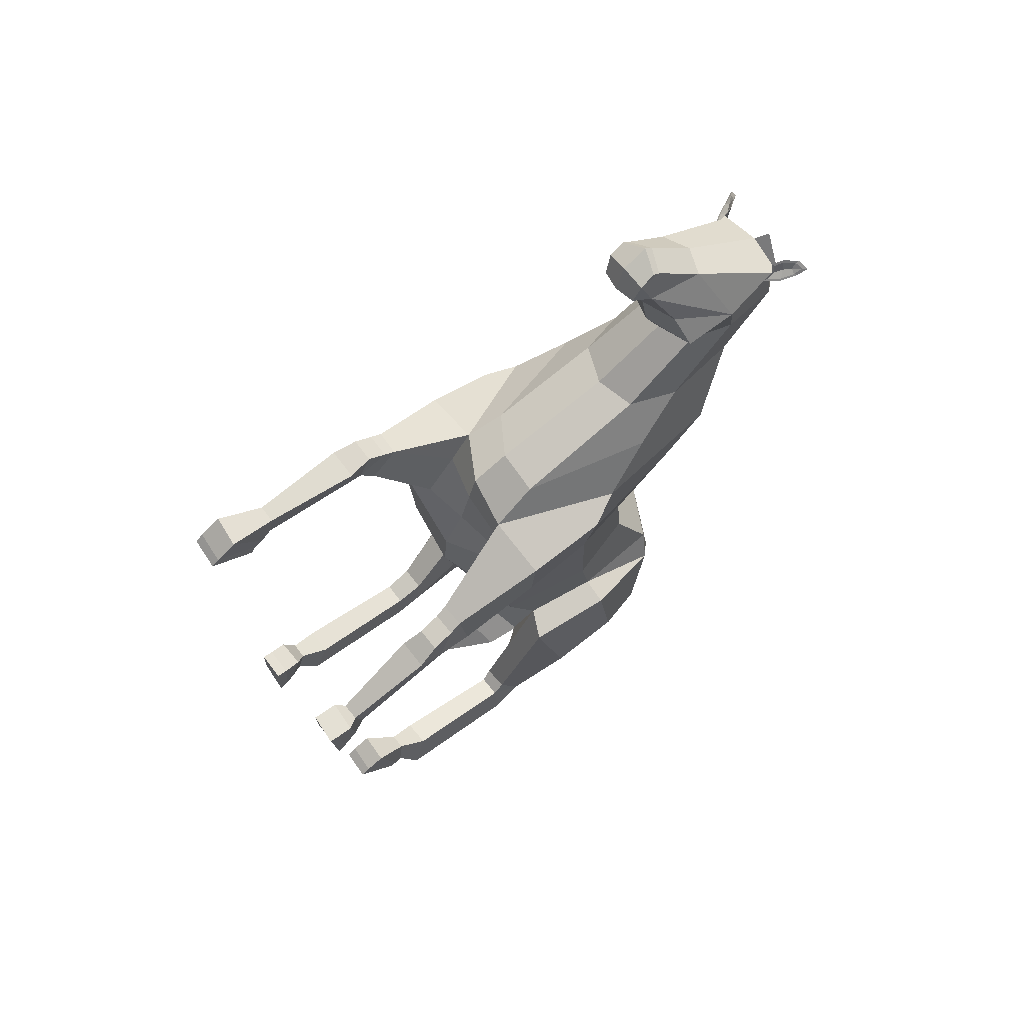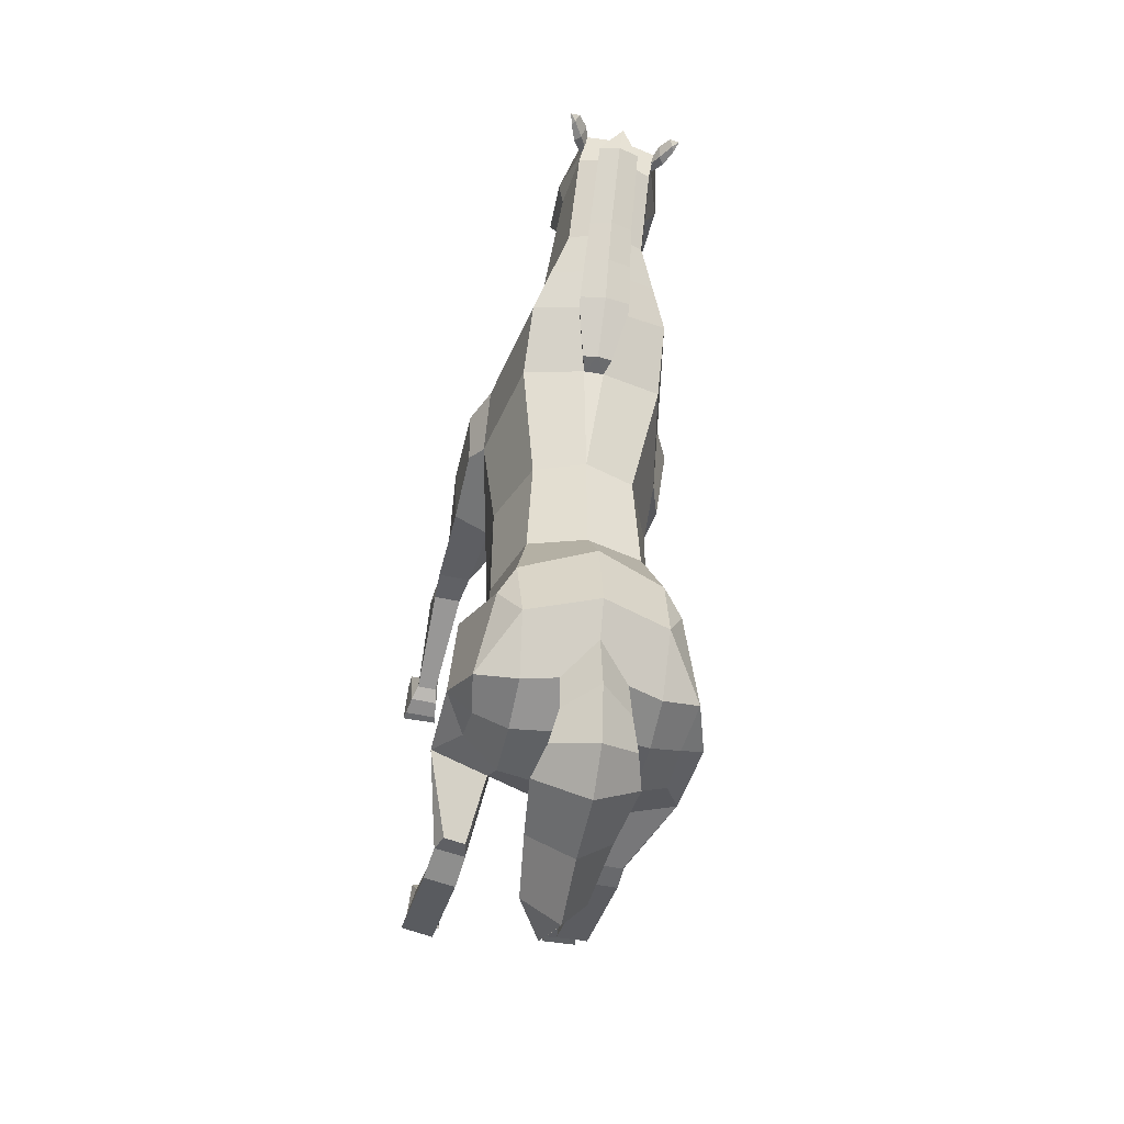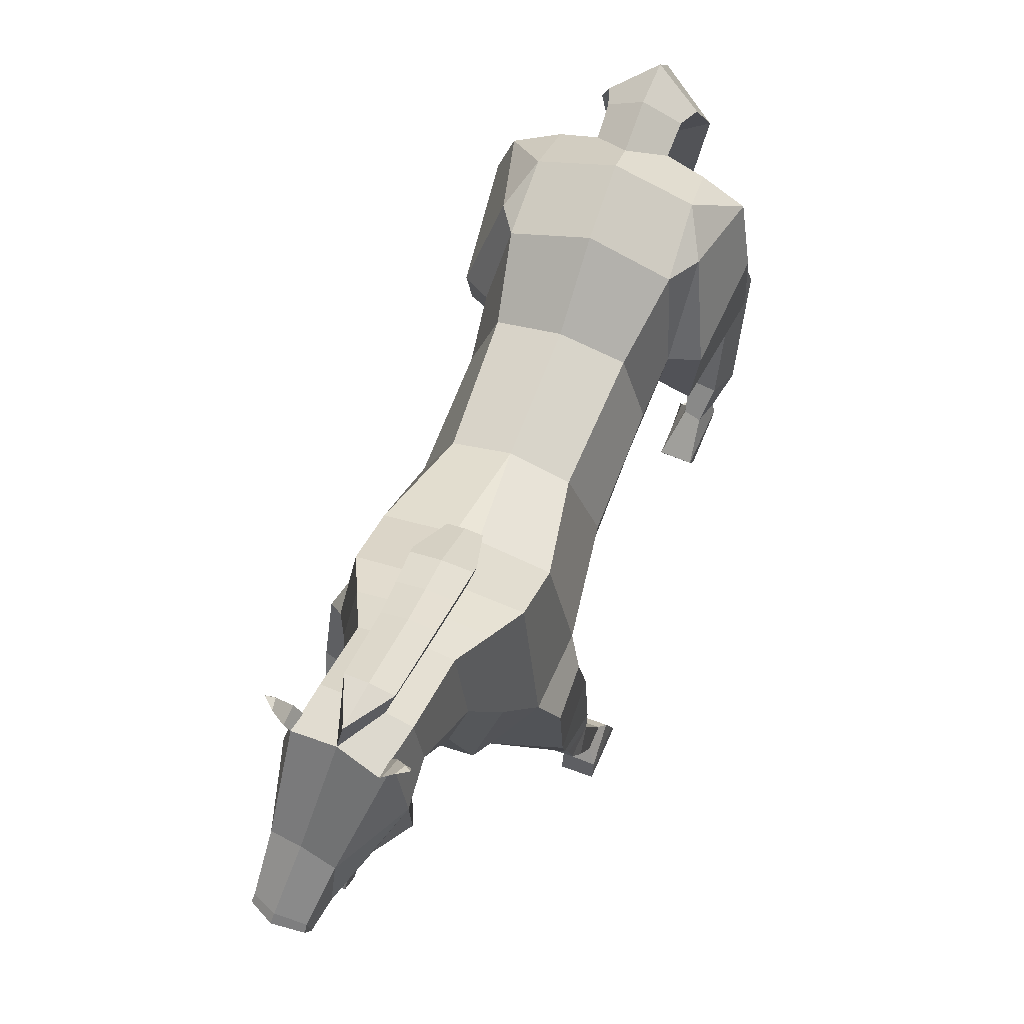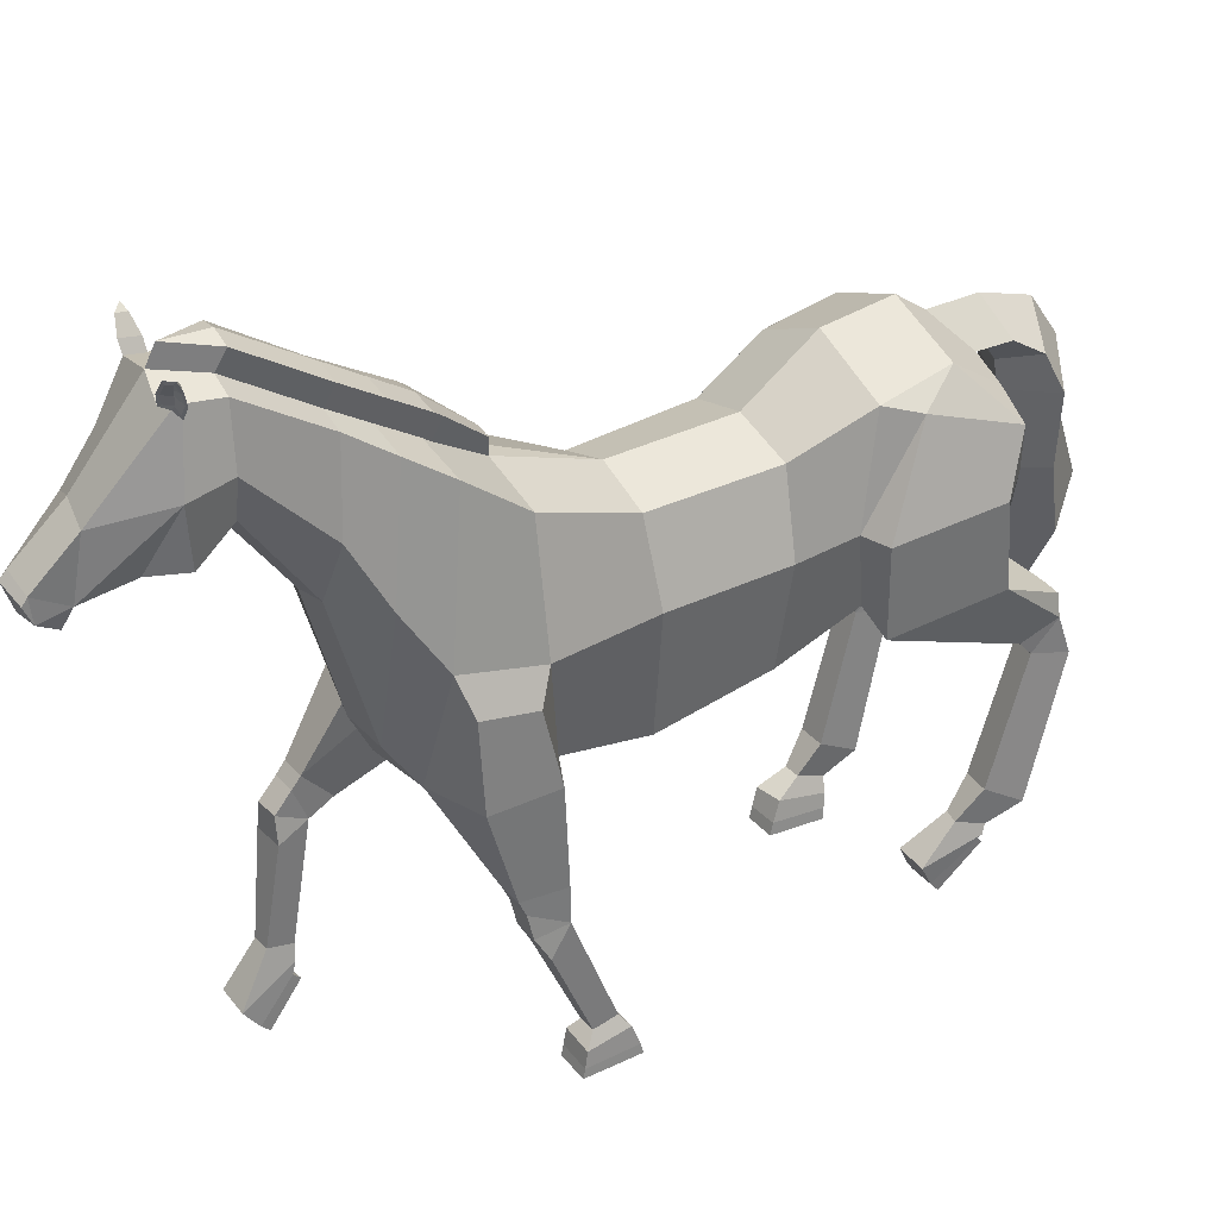
<metadata>
{"format":"obj","ext":"obj","renderer":"f3d","projection":"perspective","resolution":1024,"background":"white","views":[{"elev":72.6,"azim":54.3,"up":"+Z"},{"elev":-47.8,"azim":168.7,"up":"+Z"},{"elev":65.6,"azim":20.5,"up":"+Y"},{"elev":33.7,"azim":57.2,"up":"+Y"}]}
</metadata>
<code>
o Horse_Cylinder
v 0.5451 2.619 0.2001
v 0.5992 3.143 -1.703
v 0.6765 3.808 0.2106
v 0.7218 3.906 -1.558
v 0.3848 4.525 0.2067
v 0.5952 4.913 -1.778
v 0.5631 2.822 -0.9081
v 0.6882 3.828 -0.9775
v 0.4474 4.575 -1.034
v 0.4592 2.947 -2.549
v 0.5629 3.245 -3.001
v 0.5522 5.042 -2.5
v 0.5853 4.988 1.249
v 0.8194 3.838 1.274
v 0.2619 2.732 1.27
v 1.129 3.222 -2.739
v 0.504 4.668 -3.036
v 0.5217 3.562 -3.207
v 0.5114 4.149 -3.198
v 0.5705 5.435 1.831
v 0.7932 4.019 2.06
v 0.3679 2.79 2.113
v 0.2706 5.904 2.574
v 0.4041 5.114 2.669
v 0.2672 4.609 2.785
v 0.2532 6.409 3.361
v 0.3266 5.843 3.376
v 0.2012 5.426 3.351
v 0.2127 6.411 3.753
v 0.3551 5.776 3.787
v -0.05921 4.991 4.466
v -0.02979 5.571 4.367
v -0.142 5.123 4.751
v -0.1434 5.054 4.8
v -0.1274 4.895 4.73
v -0.1228 4.798 4.55
v 0.9263 3 -1.714
v 1.008 3.914 -1.64
v 0.7687 4.83 -2.09
v 0.9296 4.547 -2.942
v 1.103 4.022 -2.697
v 0.8751 3.636 -2.873
v 0.857 4.078 -2.989
v 0.8991 2.798 -3.477
v 0.6842 2.782 -3.508
v 0.8955 2.429 -3.12
v 0.6328 2.407 -3.16
v 0.653 2.583 -3.502
v 0.9648 2.606 -3.458
v 0.9126 2.302 -3.233
v 0.6681 2.29 -3.264
v 0.958 1.12 -2.822
v 0.6788 1.098 -2.864
v 0.7274 0.8995 -3.213
v 1.058 0.9247 -3.163
v 0.9317 0.2107 -2.425
v 0.6122 0.2148 -2.417
v 0.617 0.5675 -2.838
v 0.9858 0.5998 -2.811
v 0.7566 0.7215 -2.899
v 0.7221 0.821 -2.638
v 0.8928 0.838 -2.587
v 0.9597 0.7491 -2.859
v 0.7087 0.6123 -2.873
v 0.609 0.514 -2.252
v 0.9312 0.5133 -2.24
v 0.9897 0.6747 -2.809
v 0.5849 2.791 1.075
v 0.9685 2.815 1.261
v 0.9431 3.561 1.426
v 0.9939 2.845 1.943
v 0.9687 3.69 1.978
v 0.7091 1.536 1.235
v 1.001 1.55 1.236
v 0.9737 1.501 1.547
v 0.7274 1.49 1.546
v 1.019 1.282 1.425
v 0.7 1.268 1.422
v 1.088 0.006689 1.192
v 0.7679 0.01846 1.196
v 0.7456 0.02158 0.6644
v 1.122 0.04438 0.6496
v 0.8043 0.4371 0.8183
v 0.8196 0.3686 1.045
v 0.9971 0.3808 1.041
v 1.013 0.4473 0.8187
v 0.7696 0.3018 0.7199
v 0.7637 0.2763 1.142
v 1.085 0.2657 1.147
v 1.066 0.3164 0.7251
v 0.9237 1.87 1.646
v 1.007 1.904 1.244
v 0.6537 1.885 1.241
v 0.6731 1.849 1.644
v 0.1456 4.783 -3.065
v 0.1441 4.771 -3.442
v 0.2144 4.596 -3.731
v 0.3178 4.246 -3.875
v 0.1401 2.777 -4.083
v 0.3538 5.24 3.752
v 0.1292 5.181 4.045
v 0.214 6.313 3.676
v 0.1643 6.442 3.829
v 0.1858 6.417 3.651
v 0.3187 6.458 3.678
v 0.2554 6.527 3.673
v 0.201 6.558 3.85
v 0.382 6.621 3.729
v 0.3504 6.673 3.738
v 0.2995 6.695 3.839
v 0.4085 6.726 3.786
v 0.2255 6.359 3.694
v 0.2175 6.438 3.731
v 0.3072 6.472 3.695
v 0.1876 6.459 3.812
v 0.2156 6.549 3.829
v 0.3565 6.598 3.735
v 0.2922 6.656 3.82
v 0.3715 6.685 3.788
v 0.2499 6.53 3.74
v 0.3031 6.605 3.764
v 0.7588 0.1134 0.6667
v 0.7674 0.117 1.174
v 1.087 0.1025 1.173
v 1.105 0.1337 0.6647
v 0.6415 0.6232 -2.807
v 0.6115 0.3179 -2.342
v 0.9323 0.3122 -2.343
v 0.9807 0.6433 -2.774
v 0.06517 5.525 1.842
v 0.04497 5.98 2.579
v -0.04764 5.133 1.246
v -0.000428 5.316 1.263
v 0.02254 6.474 3.345
v 0.06594 5.475 1.771
v 0.1117 5.723 1.757
v 0.09421 6.178 2.495
v 0.07803 6.671 3.262
v 0.1125 5.673 1.687
v -0.1509 2.37 0.2185
v -0.1436 3.051 -1.661
v -0.847 2.445 0.2482
v -0.8736 3.256 -1.692
v -0.9784 3.807 0.2099
v -1.051 3.943 -1.556
v -0.6866 4.525 0.2069
v -0.8757 4.898 -1.742
v -0.1509 4.713 0.2071
v -0.1437 5.25 -1.743
v -0.1505 2.625 -0.9048
v -0.8509 2.82 -0.9034
v -0.9732 3.823 -0.969
v -0.7365 4.572 -1.028
v -0.1452 4.74 -1.023
v -0.1509 2.769 -2.495
v -0.7497 3.087 -2.52
v -0.7954 3.014 -3.064
v -0.8828 5.022 -2.456
v -0.1686 5.318 -2.478
v -0.8959 4.987 1.244
v -1.121 3.774 1.154
v -0.5637 2.511 1.536
v -0.1509 2.644 1.318
v -0.1537 2.991 -3.054
v -1.396 3.052 -2.896
v -0.875 4.635 -3.033
v -0.2016 4.407 -3.564
v -0.8553 3.491 -3.177
v -0.1744 3.519 -3.308
v -0.1889 4.336 -3.303
v -0.8699 4.109 -3.161
v -0.1545 5.133 1.246
v -0.8821 5.436 1.849
v -1.097 4.08 1.876
v -0.6697 3.133 2.093
v -0.1506 2.856 2.241
v -0.5395 5.904 2.582
v -0.669 5.113 2.67
v -0.5425 4.647 2.724
v -0.1405 4.495 2.772
v -0.5338 6.401 3.285
v -0.5998 5.829 3.244
v -0.4645 5.416 3.256
v -0.1293 5.236 3.301
v -0.2082 6.514 3.735
v -0.6174 6.398 3.63
v -0.7612 5.756 3.595
v -0.5895 4.981 4.369
v -0.3243 4.883 4.429
v -0.3213 5.68 4.326
v -0.6044 5.56 4.262
v -0.405 5.143 4.843
v -0.3947 5.22 4.778
v -0.6175 5.114 4.664
v -0.631 5.045 4.711
v -0.3834 4.873 4.754
v -0.615 4.885 4.641
v -0.3383 4.752 4.52
v -0.552 4.789 4.471
v -1.291 3.394 -1.803
v -1.29 3.977 -1.666
v -1.061 4.808 -2.037
v -1.279 4.502 -2.898
v -1.453 3.922 -2.935
v -1.188 3.482 -3.064
v -1.202 3.996 -3.034
v -0.9951 2.316 -3.167
v -0.7776 2.324 -3.164
v -1.023 2.243 -2.651
v -0.7564 2.253 -2.647
v -0.7299 2.186 -3.027
v -1.045 2.175 -3.032
v -1.001 1.938 -2.733
v -0.7545 1.947 -2.729
v -0.9797 0.7293 -2.382
v -0.6968 0.7396 -2.378
v -0.6651 0.5543 -2.735
v -1 0.542 -2.741
v -0.9317 0.01846 -1.811
v -0.6178 0.02852 -1.81
v -0.6066 -0.01287 -2.375
v -0.9769 0.000357 -2.381
v -0.7253 0.3516 -2.442
v -0.7449 0.4466 -2.177
v -0.9192 0.4413 -2.176
v -0.9335 0.3461 -2.444
v -0.6686 0.2094 -2.425
v -0.6501 0.3409 -1.923
v -0.9463 0.3135 -1.893
v -0.9499 0.2361 -2.411
v -0.8868 2.403 1.372
v -0.1509 2.413 0.7906
v -1.252 2.528 1.538
v -1.245 3.383 1.164
v -1.283 3.092 1.92
v -1.272 3.764 1.709
v -0.8547 1.851 2.471
v -1.146 1.84 2.485
v -1.109 1.979 2.766
v -0.8628 1.989 2.754
v -1.133 1.721 2.781
v -0.8138 1.733 2.762
v -1.086 -0.00484 3
v -0.7679 -0.01512 2.977
v -0.7458 0.4152 2.686
v -1.122 0.3578 2.685
v -0.8402 0.7046 2.678
v -0.8426 0.7588 2.919
v -1.019 0.7501 2.933
v -1.049 0.6963 2.688
v -0.7893 0.572 2.704
v -0.7615 0.2771 3.211
v -1.083 0.299 3.218
v -1.087 0.5451 2.692
v -1.101 2.284 2.522
v -1.186 1.987 2.265
v -0.8348 1.996 2.247
v -0.8497 2.287 2.515
v -0.1885 4.559 -3.201
v -0.5173 4.771 -3.036
v -0.1801 5.087 -2.796
v -0.2 4.561 -3.463
v -0.1982 4.118 -3.604
v -0.5484 4.759 -3.412
v -0.2043 5.07 -3.35
v -0.1791 2.663 -3.771
v -0.6372 4.58 -3.694
v -0.2255 4.878 -3.915
v -0.1797 2.083 -4.023
v -0.7401 4.227 -3.83
v -0.2309 4.445 -4.218
v -0.5283 2.764 -4.054
v -0.2198 3.031 -4.549
v -0.1797 5.086 3.616
v -0.732 5.219 3.559
v -0.2435 5.058 3.966
v -0.6246 5.166 3.908
v -0.5898 6.301 3.562
v -0.5963 6.429 3.716
v -0.5537 6.406 3.55
v -0.6955 6.443 3.533
v -0.6339 6.513 3.547
v -0.6373 6.544 3.727
v -0.7763 6.603 3.562
v -0.75 6.656 3.58
v -0.731 6.679 3.69
v -0.8209 6.707 3.608
v -0.608 6.346 3.574
v -0.6146 6.425 3.61
v -0.69 6.457 3.552
v -0.6124 6.446 3.694
v -0.6448 6.536 3.703
v -0.7527 6.581 3.574
v -0.7176 6.64 3.673
v -0.7851 6.667 3.621
v -0.6508 6.516 3.609
v -0.7105 6.589 3.617
v -0.7599 0.4703 2.749
v -0.7665 0.06449 3.057
v -1.085 0.07914 3.076
v -1.109 0.4366 2.725
v -0.6251 0.08947 -2.388
v -0.6235 0.1502 -1.842
v -0.9331 0.1341 -1.838
v -0.9634 0.1006 -2.388
v -0.3765 5.526 1.847
v -0.3153 5.98 2.583
v -0.2614 5.133 1.246
v -0.3125 5.316 1.265
v -0.303 6.471 3.317
v -0.3789 5.475 1.777
v -0.1566 5.34 1.265
v -0.4284 5.724 1.765
v -0.1591 5.763 1.763
v -0.3643 6.178 2.5
v -0.134 6.239 2.5
v -0.3458 6.667 3.229
v -0.1349 6.716 3.25
v -0.184 6.707 3.652
v -0.4306 5.673 1.695
v 0.6899 2.23 -3.601
v 1.011 2.257 -3.556
v -1.039 1.875 -3.057
v -0.7137 1.887 -3.052
v 0.6976 1.724 1.59
v 0.9461 1.739 1.594
v -0.8597 2.176 2.596
v -1.108 2.169 2.604
v 0.232 3.502 -3.912
v -0.2223 3.723 -4.318
v -0.1856 3.383 -3.621
v -0.6311 3.486 -3.874
v 0.5956 4.554 2.389
v 0.4214 5.669 2.203
v 0.3195 3.248 2.418
v -0.1437 3.247 2.44
v 0.05529 5.752 2.21
v -0.145 6 2.132
v 0.1041 5.95 2.126
v -0.8818 4.617 2.243
v -0.7102 5.669 2.216
v -0.6047 3.524 2.241
v -0.3458 5.753 2.215
v -0.3953 5.95 2.133
v 0.3212 2.763 1.742
v -0.1508 2.764 1.835
v -0.6231 2.868 1.839
f 150 141 2 7
f 7 2 4 8
f 8 4 6 9
f 9 6 149 154
f 5 9 154 148
f 5 148 132 13
f 3 8 9 5
f 1 7 8 3
f 140 150 7 1
f 6 4 39
f 2 141 155 10
f 11 48 10
f 149 6 12 159
f 12 17 95 261 159
f 11 18 42 16
f 13 132 135 130 20
f 48 47 2 10
f 17 12 40
f 3 5 13 14
f 1 3 14 68
f 140 1 68 232
f 37 16 41 38
f 18 19 43 42
f 169 18 11 164
f 170 19 18 169
f 155 164 11 10
f 14 13 20 21
f 346 345 22 176
f 333 334 23 24
f 335 333 24 25
f 334 337 131 23
f 336 335 25 180
f 180 25 28 184
f 24 23 26 27
f 23 131 134 26
f 25 24 27 28
f 184 28 100 274
f 27 26 104 102 30
f 26 134 185 103 104
f 28 27 30 100
f 30 102 29 32
f 31 32 33
f 32 190 193 33
f 38 41 40 39
f 200 209 210 143
f 42 43 41
f 16 42 41
f 41 43 40
f 19 17 40 43
f 4 2 37 38
f 2 47 46 37
f 48 11 45
f 37 46 49 16
f 48 45 44 49
f 16 49 44
f 321 322 55 54
f 49 46 50
f 47 48 51
f 46 47 51 50
f 51 321 54 53
f 50 51 53 52
f 322 50 52 55
f 54 55 63 60
f 39 12 6
f 55 52 62 63
f 52 53 61 62
f 53 54 60 61
f 60 63 67 64
f 63 62 66 67
f 62 61 65 66
f 61 60 64 65
f 68 14 70 69
f 232 68 15 163
f 69 70 72 71
f 21 22 71 72
f 14 21 72 70
f 325 76 75 326
f 76 73 78
f 75 76 78 77
f 74 75 77
f 73 74 86 83
f 74 77 85 86
f 77 78 84 85
f 78 73 83 84
f 83 86 90 87
f 86 85 89 90
f 85 84 88 89
f 84 83 87 88
f 40 12 39
f 345 15 93 94
f 69 71 91 92
f 69 92 93 68
f 68 93 15
f 22 94 91 71
f 326 75 74
f 259 95 17 19 170
f 101 30 31
f 276 101 31 189
f 100 30 101
f 32 31 30
f 274 100 101 276
f 106 107 110 109
f 104 103 107 106
f 108 111 119 117
f 105 106 109 108
f 102 104 106 105
f 107 103 115 116
f 105 108 117 114
f 109 110 111
f 29 102 112 113
f 111 110 118 119
f 103 29 113 115
f 108 109 111
f 190 32 29 103 185
f 118 121 119
f 118 116 120 121
f 120 113 112 114
f 113 120 116 115
f 120 114 117 121
f 102 105 114 112
f 110 107 116 118
f 121 117 119
f 132 148 172
f 150 151 143 141
f 151 152 145 143
f 152 153 147 145
f 153 154 149 147
f 146 148 154 153
f 146 160 308 148
f 144 146 153 152
f 142 144 152 151
f 140 142 151 150
f 147 202 201 145
f 143 156 155 141
f 211 157 156
f 149 159 158 147
f 158 159 261 260 166
f 157 165 205 168
f 160 173 306 311 308
f 143 210 211 156
f 166 203 158
f 144 161 160 146
f 142 231 161 144
f 140 232 231 142
f 200 201 204 165
f 168 205 206 171
f 169 164 157 168
f 170 169 168 171
f 155 156 157 164
f 161 174 173 160
f 346 176 175 347
f 340 178 177 341
f 342 179 178 340
f 341 177 307 343
f 336 180 179 342
f 180 184 183 179
f 178 182 181 177
f 177 181 310 307
f 179 183 182 178
f 184 274 275 183
f 182 187 278 280 181
f 181 280 279 185 310
f 183 275 187 182
f 187 191 186 278
f 188 194 191
f 191 194 193 190
f 201 202 203 204
f 205 204 206
f 165 204 205
f 204 203 206
f 171 206 203 166
f 145 201 200 143
f 211 208 157
f 165 212 209 200
f 211 212 207 208
f 157 208 207 165
f 165 207 212
f 324 217 218 323
f 212 213 209
f 210 214 211
f 209 213 214 210
f 214 216 217 324
f 213 215 216 214
f 323 218 215 213
f 217 223 226 218
f 202 147 158
f 218 226 225 215
f 215 225 224 216
f 216 224 223 217
f 223 227 230 226
f 226 230 229 225
f 225 229 228 224
f 224 228 227 223
f 231 233 234 161
f 232 163 162 231
f 233 235 236 234
f 174 236 235 175
f 161 234 236 174
f 327 328 239 240
f 240 242 237
f 239 241 242 240
f 238 241 239
f 237 247 250 238
f 238 250 249 241
f 241 249 248 242
f 242 248 247 237
f 247 251 254 250
f 250 254 253 249
f 249 253 252 248
f 248 252 251 247
f 203 202 158
f 347 258 257 162
f 233 256 255 235
f 233 231 257 256
f 231 162 257
f 175 235 255 258
f 328 238 239
f 259 170 171 166 260
f 277 188 187
f 276 189 188 277
f 275 277 187
f 191 187 188
f 274 276 277 275
f 282 285 286 283
f 280 282 283 279
f 284 293 295 287
f 281 284 285 282
f 278 281 282 280
f 283 292 291 279
f 281 290 293 284
f 285 287 286
f 186 289 288 278
f 287 295 294 286
f 279 291 289 186
f 284 287 285
f 190 185 279 186 191
f 294 295 297
f 294 297 296 292
f 296 290 288 289
f 289 291 292 296
f 296 297 293 290
f 278 288 290 281
f 286 294 292 283
f 297 295 293
f 308 172 148
f 49 50 322
f 51 48 321
f 48 49 322 321
f 212 323 213
f 214 324 211
f 211 324 323 212
f 39 4 38
f 93 92 74 73
f 91 326 74 92
f 73 76 325
f 94 325 326 91
f 255 256 238 328
f 237 327 240
f 258 255 328 327
f 257 237 238 256
f 16 44 45 11
f 176 336 342 175
f 173 341 343 306
f 175 342 340 174
f 174 340 341 173
f 176 22 335 336
f 20 130 337 334
f 22 21 333 335
f 21 20 334 333
f 175 258 347
f 237 257 258 327
f 163 346 347 162
f 22 345 94
f 73 325 94 93
f 163 15 345 346
f 95 259 262 96
f 33 193 192 34
f 34 192 196 35
f 35 196 198 36
f 36 198 189 31
f 34 35 33
f 36 31 35
f 31 33 35
f 127 126 58 57
f 57 58 59 56
f 128 127 57 56
f 129 128 56 59
f 126 129 59 58
f 123 122 81 80
f 80 81 82 79
f 124 123 80 79
f 125 124 79 82
f 122 125 82 81
f 265 96 97 268
f 261 95 96 265
f 96 262 167 97
f 268 97 98 271
f 97 167 263 98
f 329 331 266 99
f 330 329 99 273
f 99 266 269
f 273 99 269
f 87 90 125 122
f 90 89 124 125
f 89 88 123 124
f 88 87 122 123
f 64 67 129 126
f 67 66 128 129
f 66 65 127 128
f 65 64 126 127
f 339 136 314 338
f 337 130 136 339
f 135 132 133 139
f 130 135 139 136
f 134 131 137 138
f 138 137 316 318
f 136 139 133 312 314
f 319 138 318
f 133 132 312
f 185 134 138 319
f 132 172 312
f 260 264 262 259
f 194 195 192 193
f 195 197 196 192
f 197 199 198 196
f 199 188 189 198
f 195 194 197
f 199 197 188
f 188 197 194
f 303 220 221 302
f 220 219 222 221
f 304 219 220 303
f 305 222 219 304
f 302 221 222 305
f 299 244 245 298
f 244 243 246 245
f 300 243 244 299
f 301 246 243 300
f 298 245 246 301
f 265 268 267 264
f 261 265 264 260
f 264 267 167 262
f 268 271 270 267
f 267 270 263 167
f 332 272 266 331
f 330 273 272 332
f 272 269 266
f 273 269 272
f 251 298 301 254
f 254 301 300 253
f 253 300 299 252
f 252 299 298 251
f 227 302 305 230
f 230 305 304 229
f 229 304 303 228
f 228 303 302 227
f 344 338 314 313
f 343 344 313 306
f 311 320 309 308
f 306 313 320 311
f 310 317 315 307
f 317 318 316 315
f 313 314 312 309 320
f 319 318 317
f 309 312 308
f 185 319 317 310
f 308 312 172
f 271 330 332 270
f 270 332 331 263
f 271 98 329 330
f 98 263 331 329
f 307 315 344 343
f 315 316 338 344
f 131 337 339 137
f 137 339 338 316

</code>
